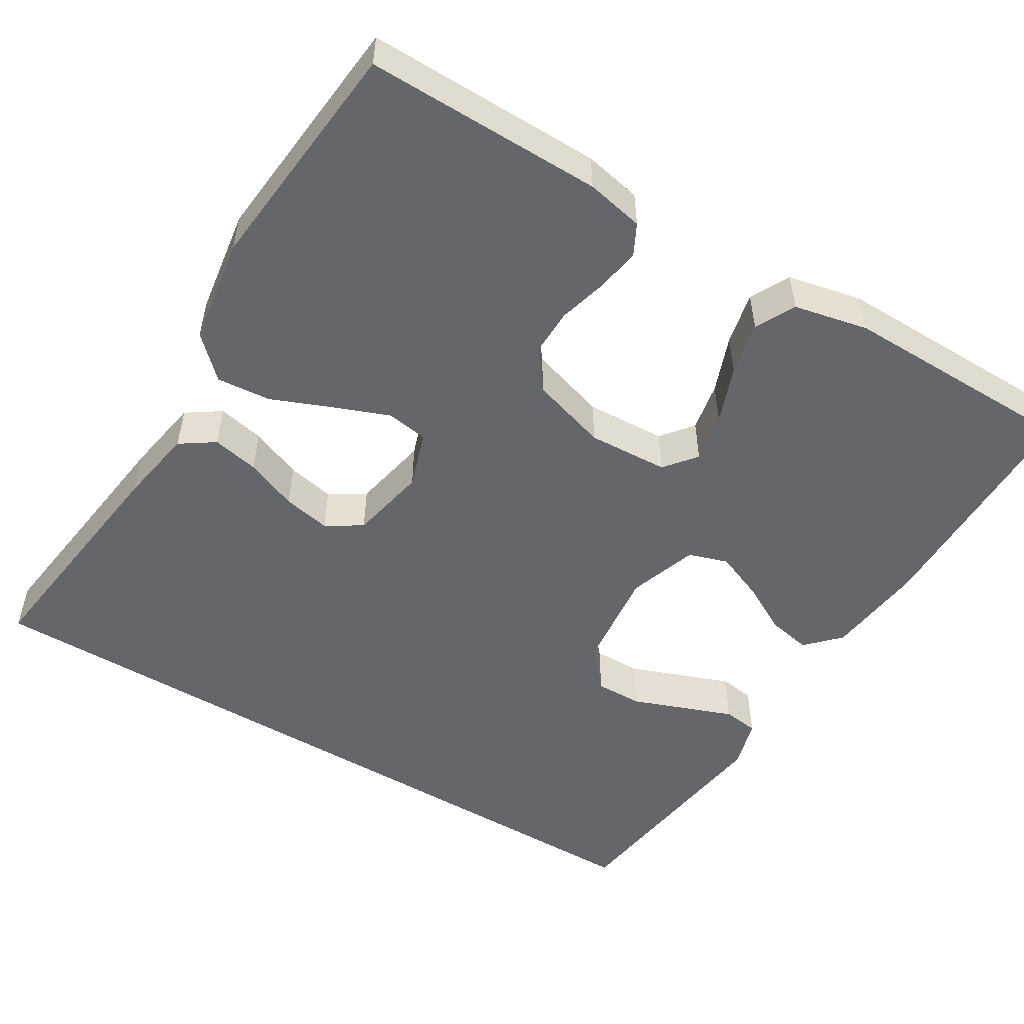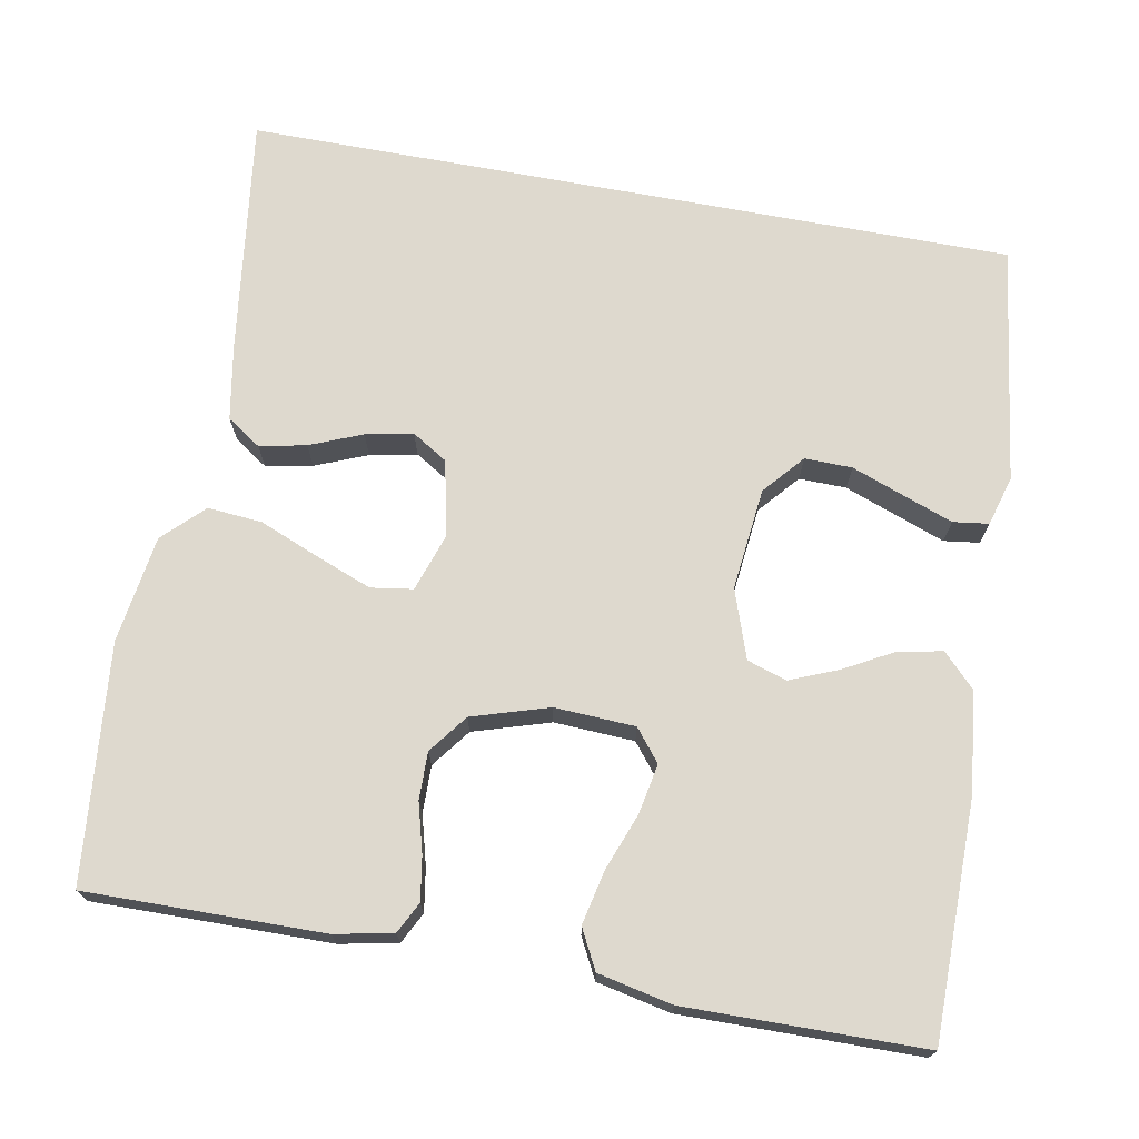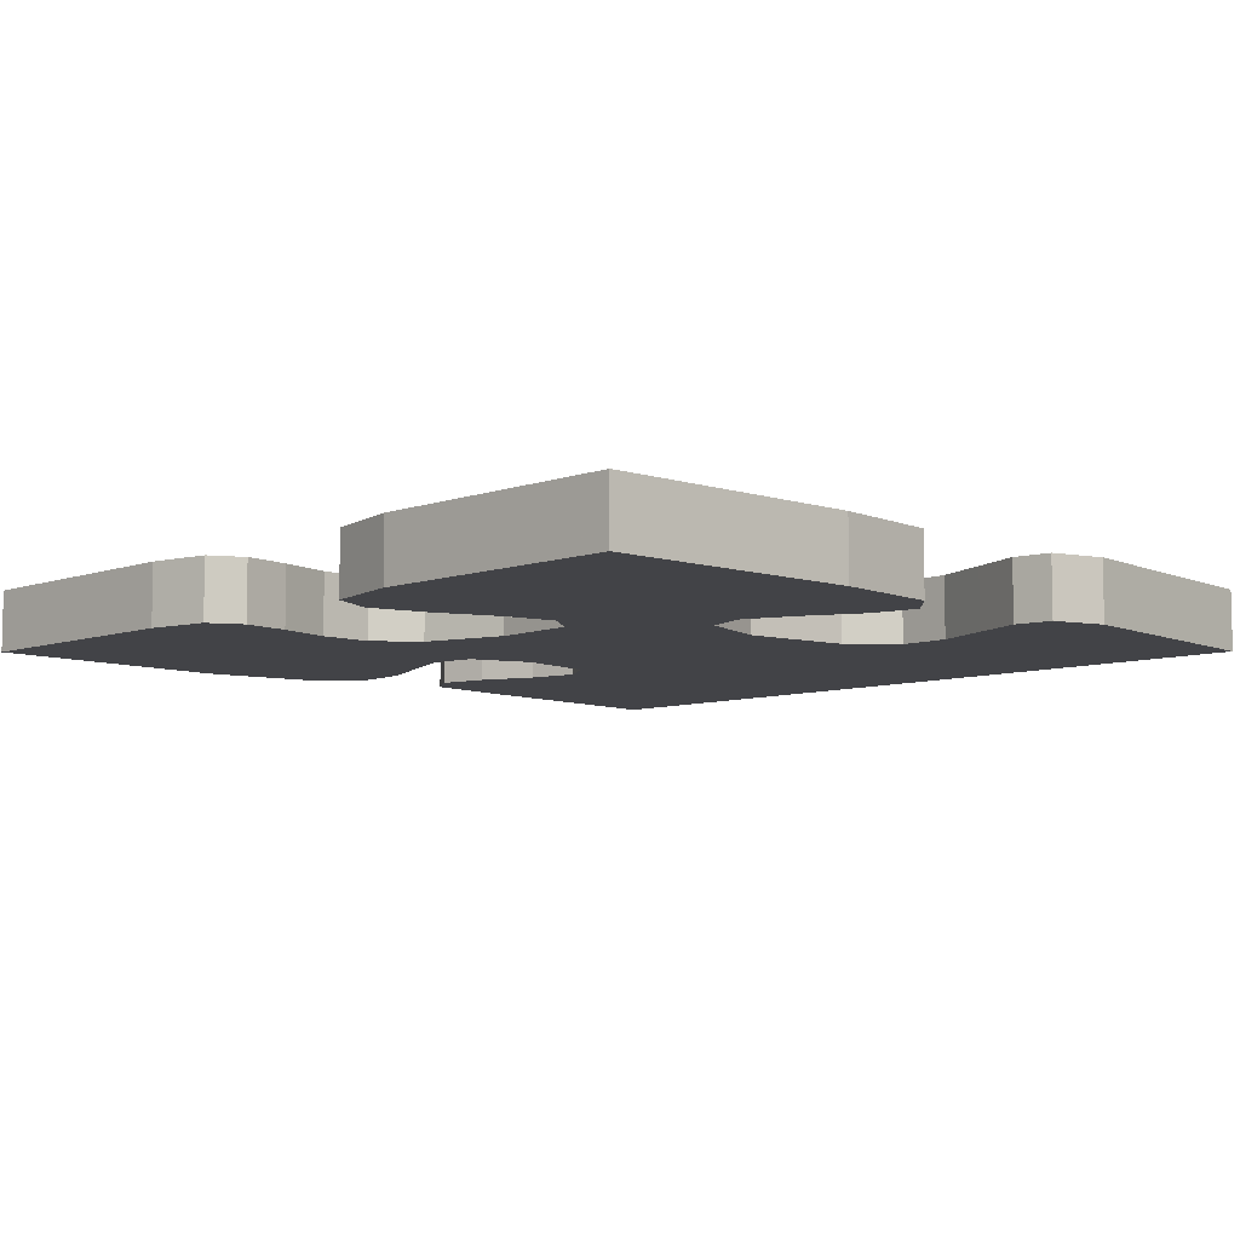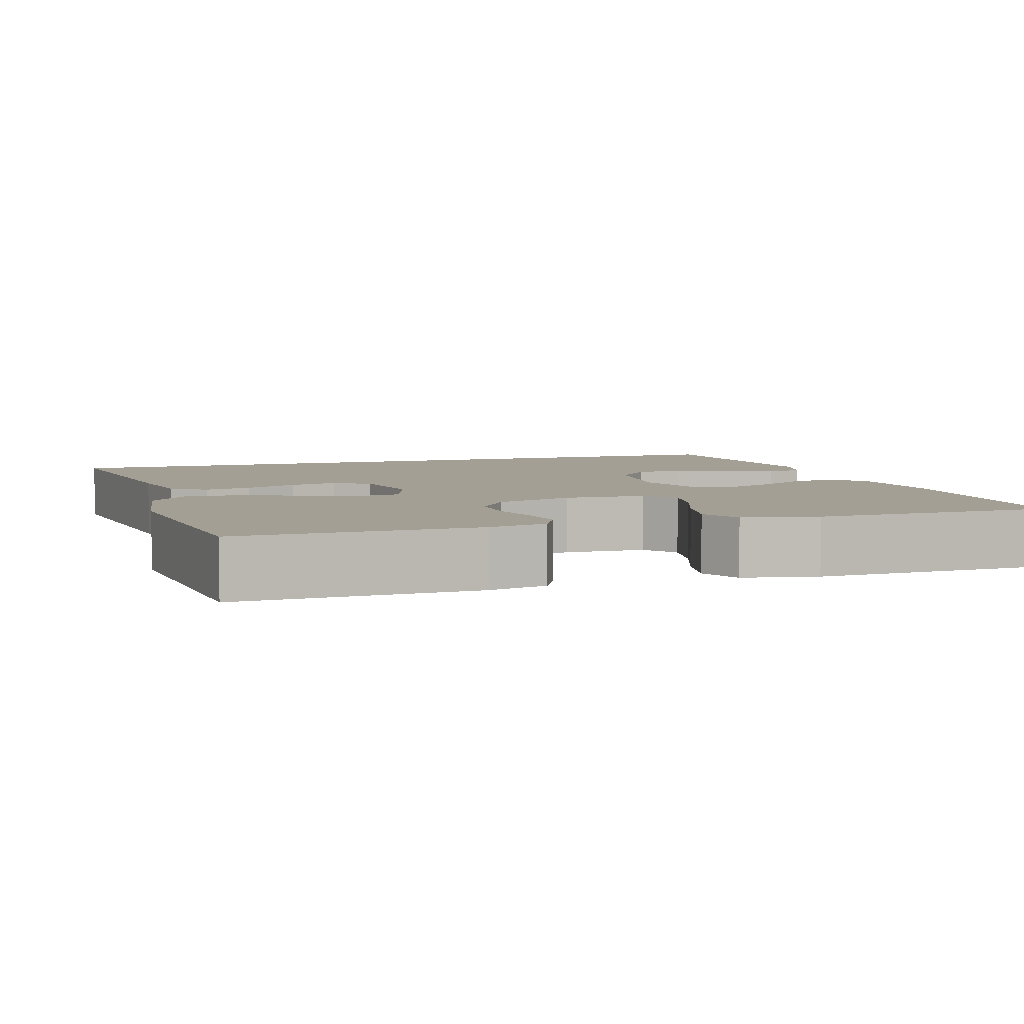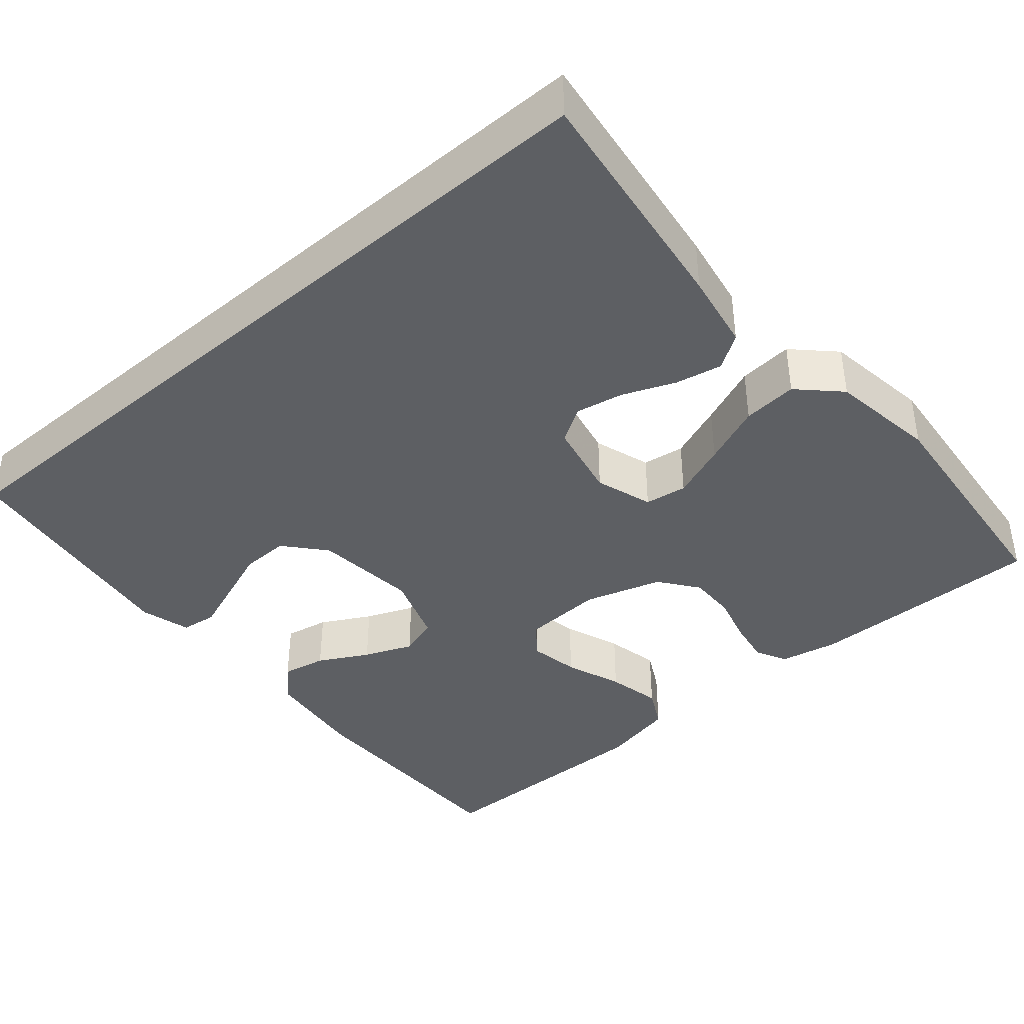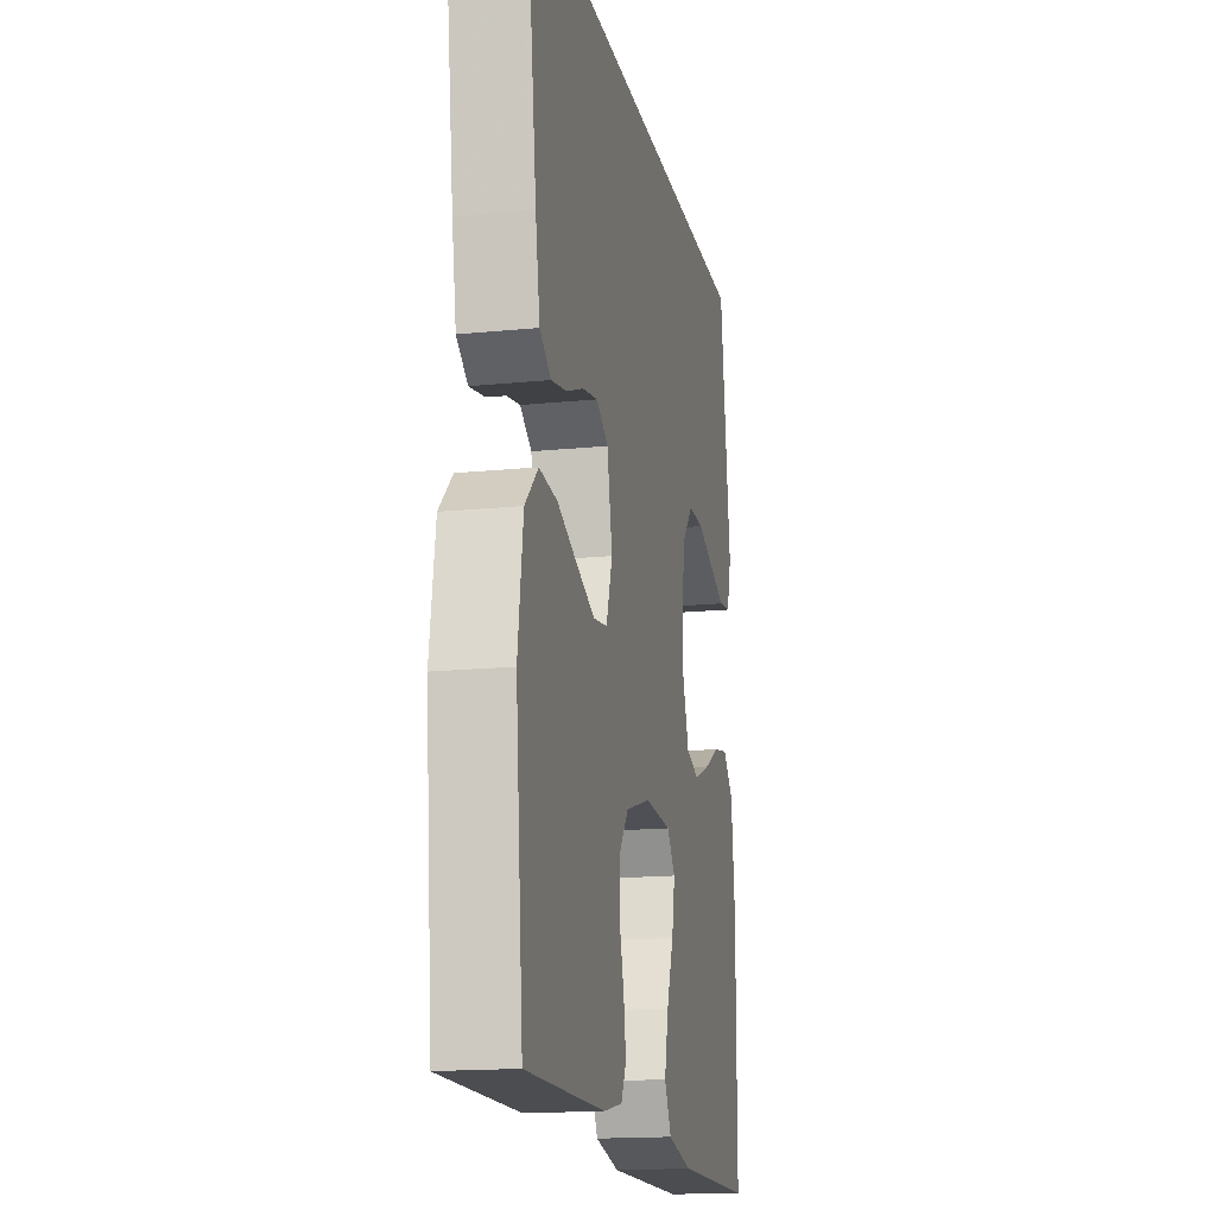
<metadata>
{"format":"obj","ext":"obj","renderer":"f3d","projection":"perspective","resolution":1024,"background":"white","views":[{"elev":-51.9,"azim":148.9,"up":"+Y"},{"elev":71.5,"azim":-169.5,"up":"+Y"},{"elev":-7.4,"azim":-133.4,"up":"+Y"},{"elev":5.6,"azim":162.1,"up":"+Y"},{"elev":-40.2,"azim":40.5,"up":"+Y"},{"elev":-16.5,"azim":101.6,"up":"+Z"}]}
</metadata>
<code>
v 0.5 0.07 -0.5
v 0.2 0.07 -0.496
v 0.127 0.07 -0.481
v 0.107 0.07 -0.442
v 0.116 0.07 -0.387
v 0.133 0.07 -0.325
v 0.134 0.07 -0.265
v 0.097 0.07 -0.216
v 0 0.07 -0.186
v -0.102 0.07 -0.191
v -0.134 0.07 -0.231
v -0.122 0.07 -0.294
v -0.095 0.07 -0.366
v -0.08 0.07 -0.434
v -0.106 0.07 -0.484
v -0.2 0.07 -0.504
v -0.5 0.07 -0.5
v -0.501 0.07 -0.2
v -0.486 0.07 -0.074
v -0.446 0.07 -0.033
v -0.39 0.07 -0.044
v -0.328 0.07 -0.078
v -0.267 0.07 -0.103
v -0.217 0.07 -0.087
v -0.187 0.07 0
v -0.201 0.07 0.129
v -0.245 0.07 0.18
v -0.305 0.07 0.179
v -0.372 0.07 0.154
v -0.434 0.07 0.131
v -0.479 0.07 0.137
v -0.497 0.07 0.2
v -0.456 0.07 0.5
v 0.517 0.07 0.5
v 0.477 0.07 0.2
v 0.46 0.07 0.103
v 0.417 0.07 0.074
v 0.358 0.07 0.086
v 0.292 0.07 0.113
v 0.232 0.07 0.125
v 0.187 0.07 0.097
v 0.167 0.07 0
v 0.191 0.07 -0.072
v 0.244 0.07 -0.08
v 0.314 0.07 -0.053
v 0.39 0.07 -0.022
v 0.459 0.07 -0.016
v 0.509 0.07 -0.065
v 0.529 0.07 -0.2
v 0.5 0 -0.5
v 0.2 0 -0.496
v 0.127 0 -0.481
v 0.107 0 -0.442
v 0.116 0 -0.387
v 0.133 0 -0.325
v 0.134 0 -0.265
v 0.097 0 -0.216
v 0 0 -0.186
v -0.102 0 -0.191
v -0.134 0 -0.231
v -0.122 0 -0.294
v -0.095 0 -0.366
v -0.08 0 -0.434
v -0.106 0 -0.484
v -0.2 0 -0.504
v -0.5 0 -0.5
v -0.501 0 -0.2
v -0.486 0 -0.074
v -0.446 0 -0.033
v -0.39 0 -0.044
v -0.328 0 -0.078
v -0.267 0 -0.103
v -0.217 0 -0.087
v -0.187 0 0
v -0.201 0 0.129
v -0.245 0 0.18
v -0.305 0 0.179
v -0.372 0 0.154
v -0.434 0 0.131
v -0.479 0 0.137
v -0.497 0 0.2
v -0.456 0 0.5
v 0.517 0 0.5
v 0.477 0 0.2
v 0.46 0 0.103
v 0.417 0 0.074
v 0.358 0 0.086
v 0.292 0 0.113
v 0.232 0 0.125
v 0.187 0 0.097
v 0.167 0 0
v 0.191 0 -0.072
v 0.244 0 -0.08
v 0.314 0 -0.053
v 0.39 0 -0.022
v 0.459 0 -0.016
v 0.509 0 -0.065
v 0.529 0 -0.2
f 4 5 6
f 3 4 6
f 2 3 6
f 1 2 6
f 49 1 6
f 48 49 6
f 47 48 6
f 46 47 6
f 45 46 6
f 44 45 6 7
f 43 44 7 8
f 42 43 8 9
f 41 42 9 10
f 37 38 39
f 36 37 39
f 35 36 39
f 34 35 39
f 33 34 39
f 33 39 40
f 31 32 33
f 30 31 33
f 29 30 33
f 28 29 33
f 27 28 33
f 33 40 41
f 27 33 41
f 26 27 41
f 20 21 22
f 19 20 22
f 18 19 22
f 17 18 22
f 16 17 22
f 15 16 22
f 14 15 22
f 13 14 22
f 12 13 22
f 11 12 22 23
f 10 11 23 24
f 25 26 41 10
f 10 24 25
f 55 54 53
f 55 53 52
f 55 52 51
f 55 51 50
f 55 50 98
f 55 98 97
f 55 97 96
f 55 96 95
f 55 95 94
f 56 55 94 93
f 57 56 93 92
f 58 57 92 91
f 59 58 91 90
f 88 87 86
f 88 86 85
f 88 85 84
f 88 84 83
f 88 83 82
f 89 88 82
f 82 81 80
f 82 80 79
f 82 79 78
f 82 78 77
f 82 77 76
f 90 89 82
f 90 82 76
f 90 76 75
f 71 70 69
f 71 69 68
f 71 68 67
f 71 67 66
f 71 66 65
f 71 65 64
f 71 64 63
f 71 63 62
f 71 62 61
f 72 71 61 60
f 73 72 60 59
f 59 90 75 74
f 74 73 59
f 1 50 51 2
f 2 51 52 3
f 3 52 53 4
f 4 53 54 5
f 5 54 55 6
f 6 55 56 7
f 7 56 57 8
f 8 57 58 9
f 9 58 59 10
f 10 59 60 11
f 11 60 61 12
f 12 61 62 13
f 13 62 63 14
f 14 63 64 15
f 15 64 65 16
f 16 65 66 17
f 17 66 67 18
f 18 67 68 19
f 19 68 69 20
f 20 69 70 21
f 21 70 71 22
f 22 71 72 23
f 23 72 73 24
f 24 73 74 25
f 25 74 75 26
f 26 75 76 27
f 27 76 77 28
f 28 77 78 29
f 29 78 79 30
f 30 79 80 31
f 31 80 81 32
f 32 81 82 33
f 33 82 83 34
f 34 83 84 35
f 35 84 85 36
f 36 85 86 37
f 37 86 87 38
f 38 87 88 39
f 39 88 89 40
f 40 89 90 41
f 41 90 91 42
f 42 91 92 43
f 43 92 93 44
f 44 93 94 45
f 45 94 95 46
f 46 95 96 47
f 47 96 97 48
f 48 97 98 49
f 49 98 50 1

</code>
